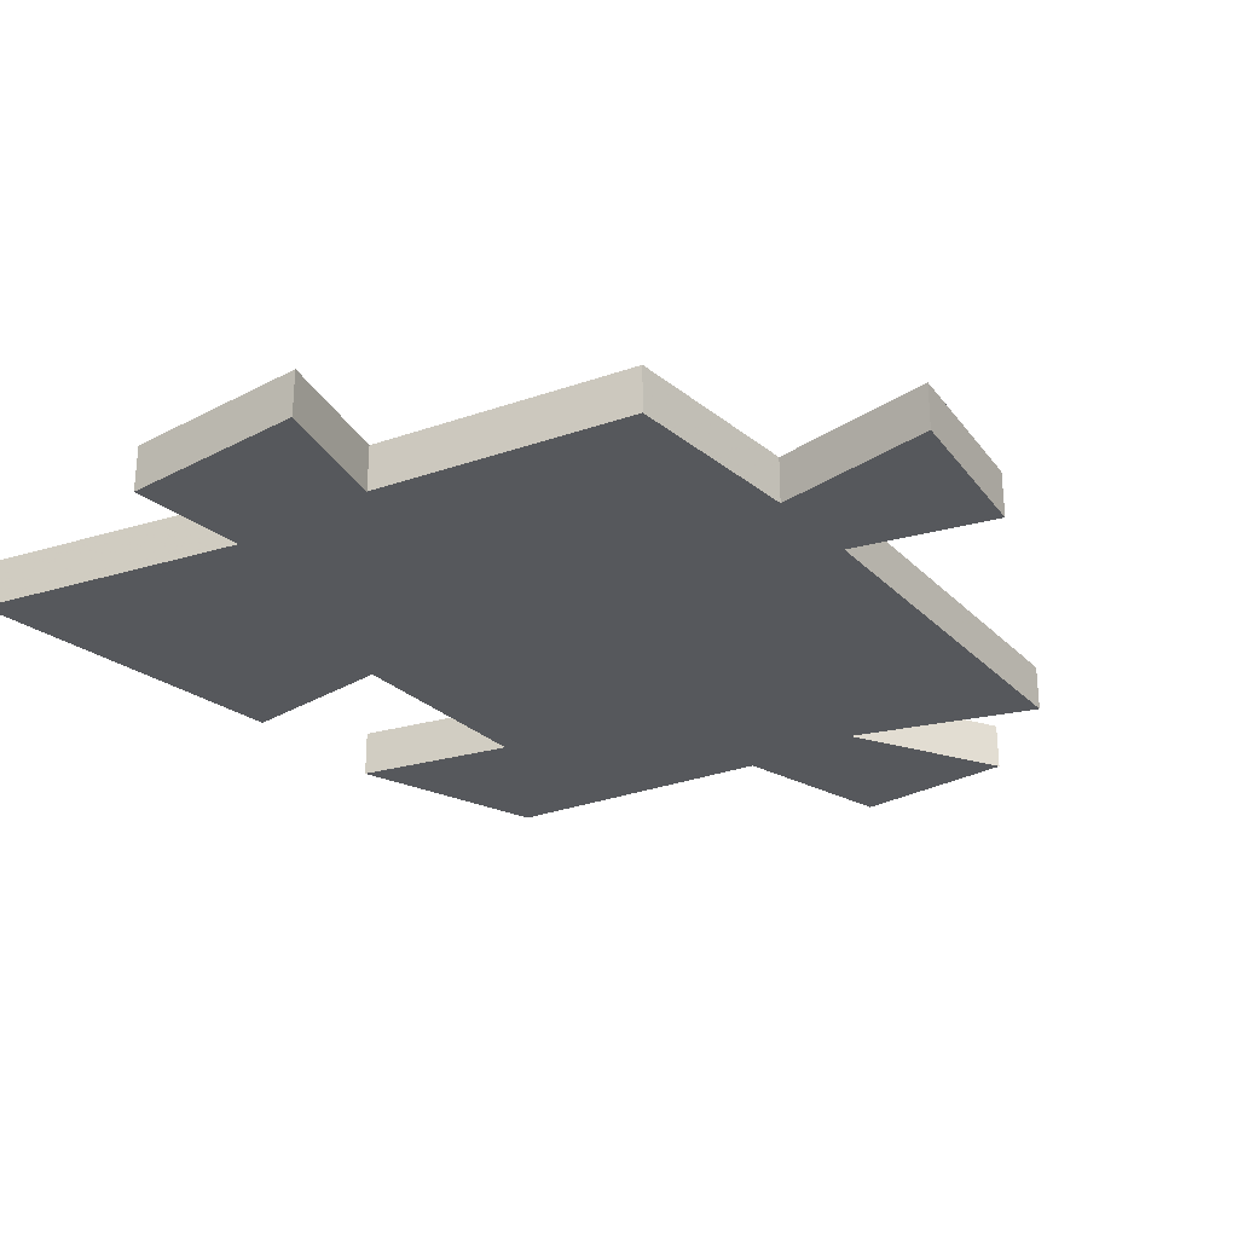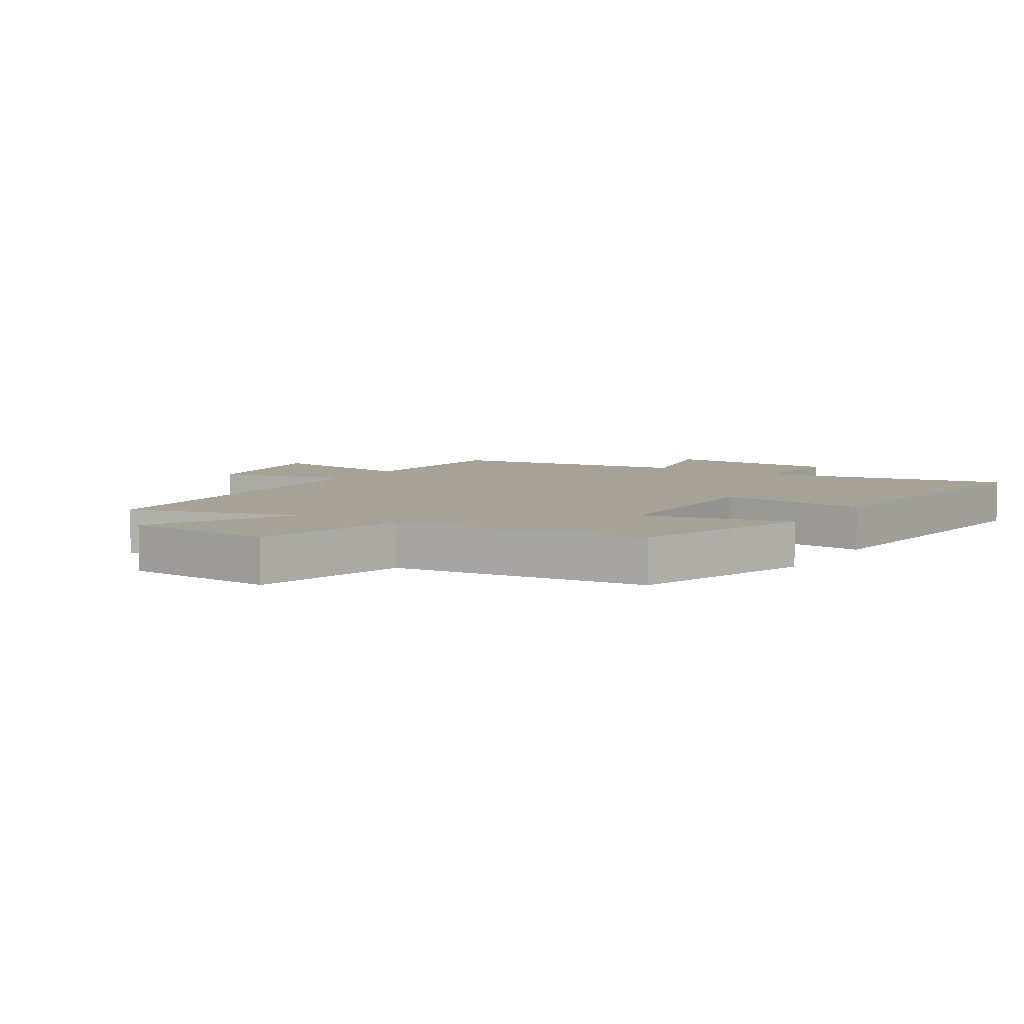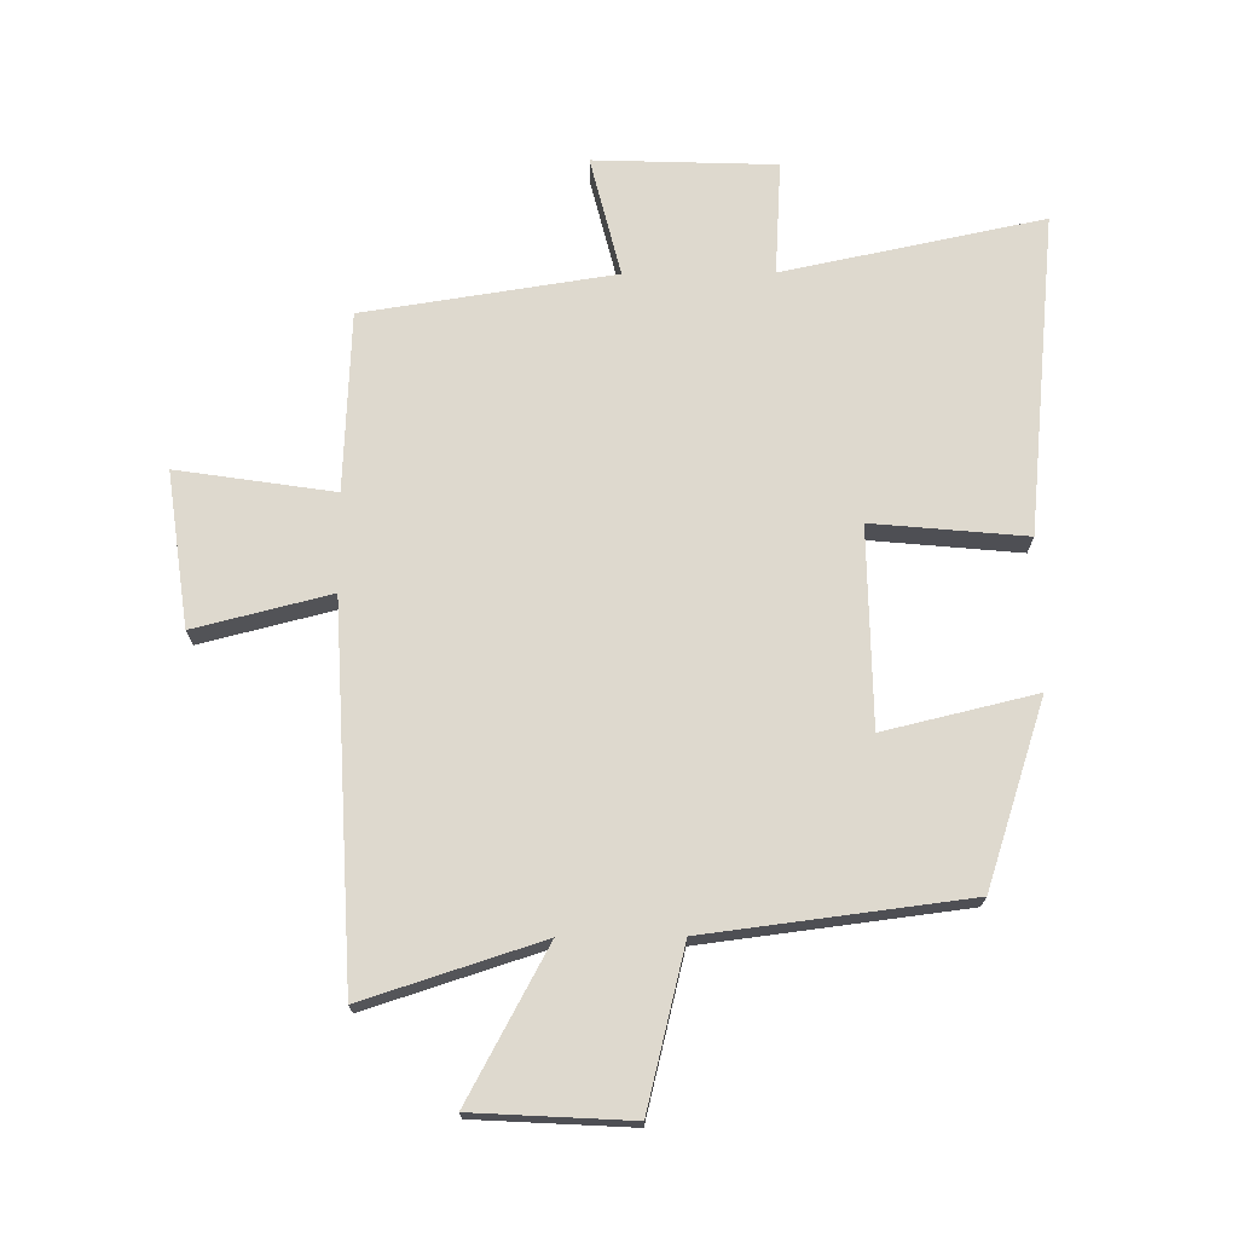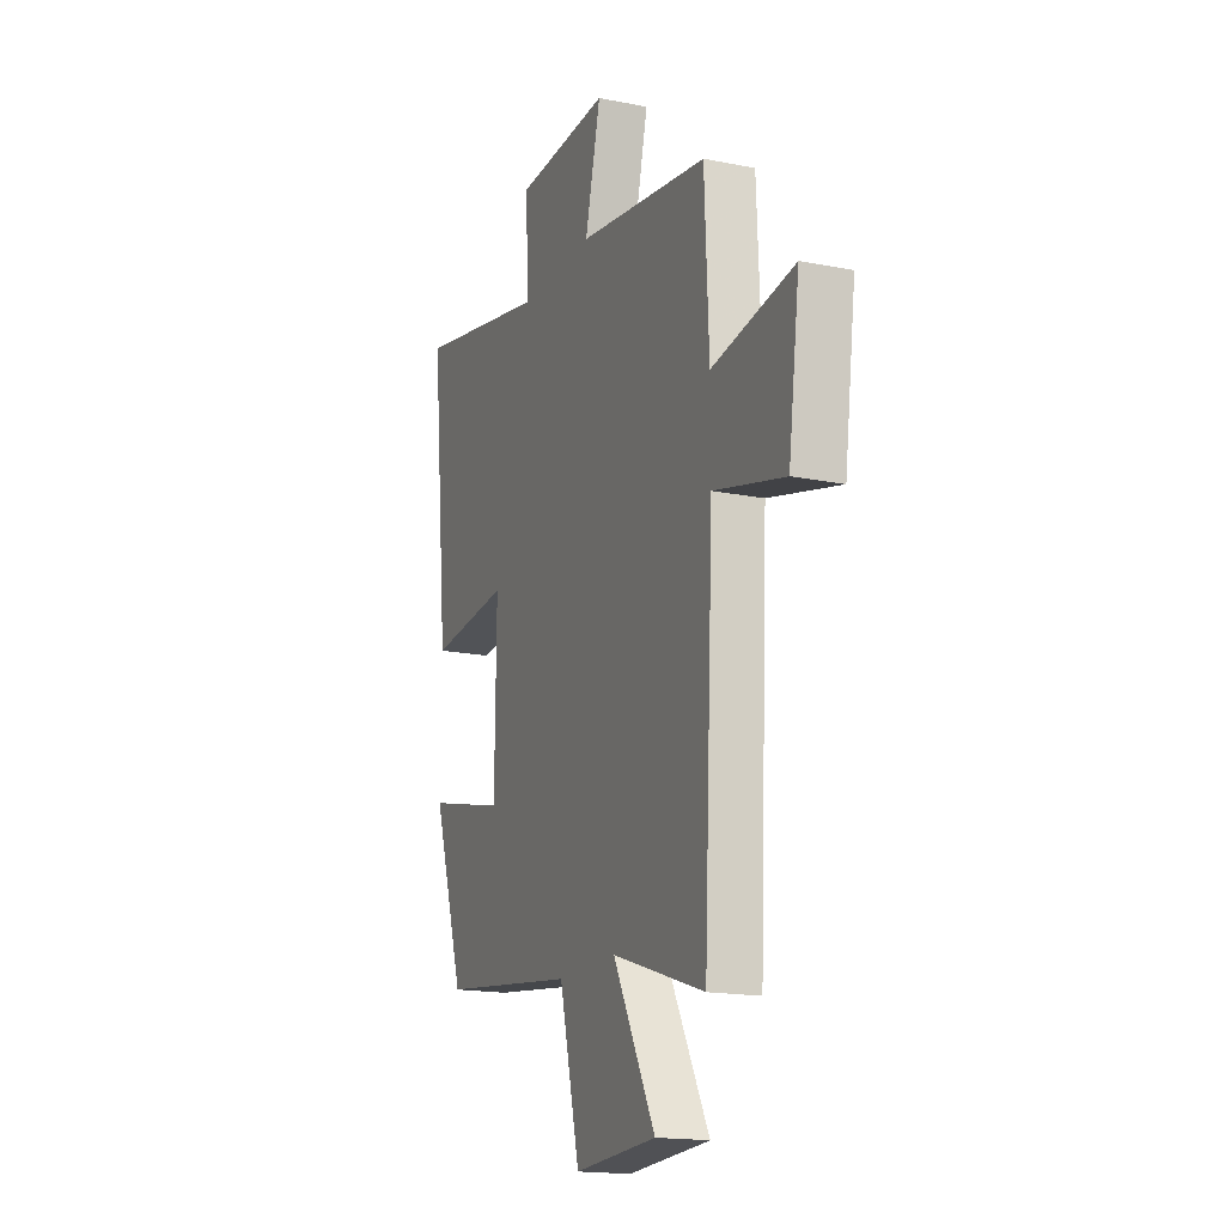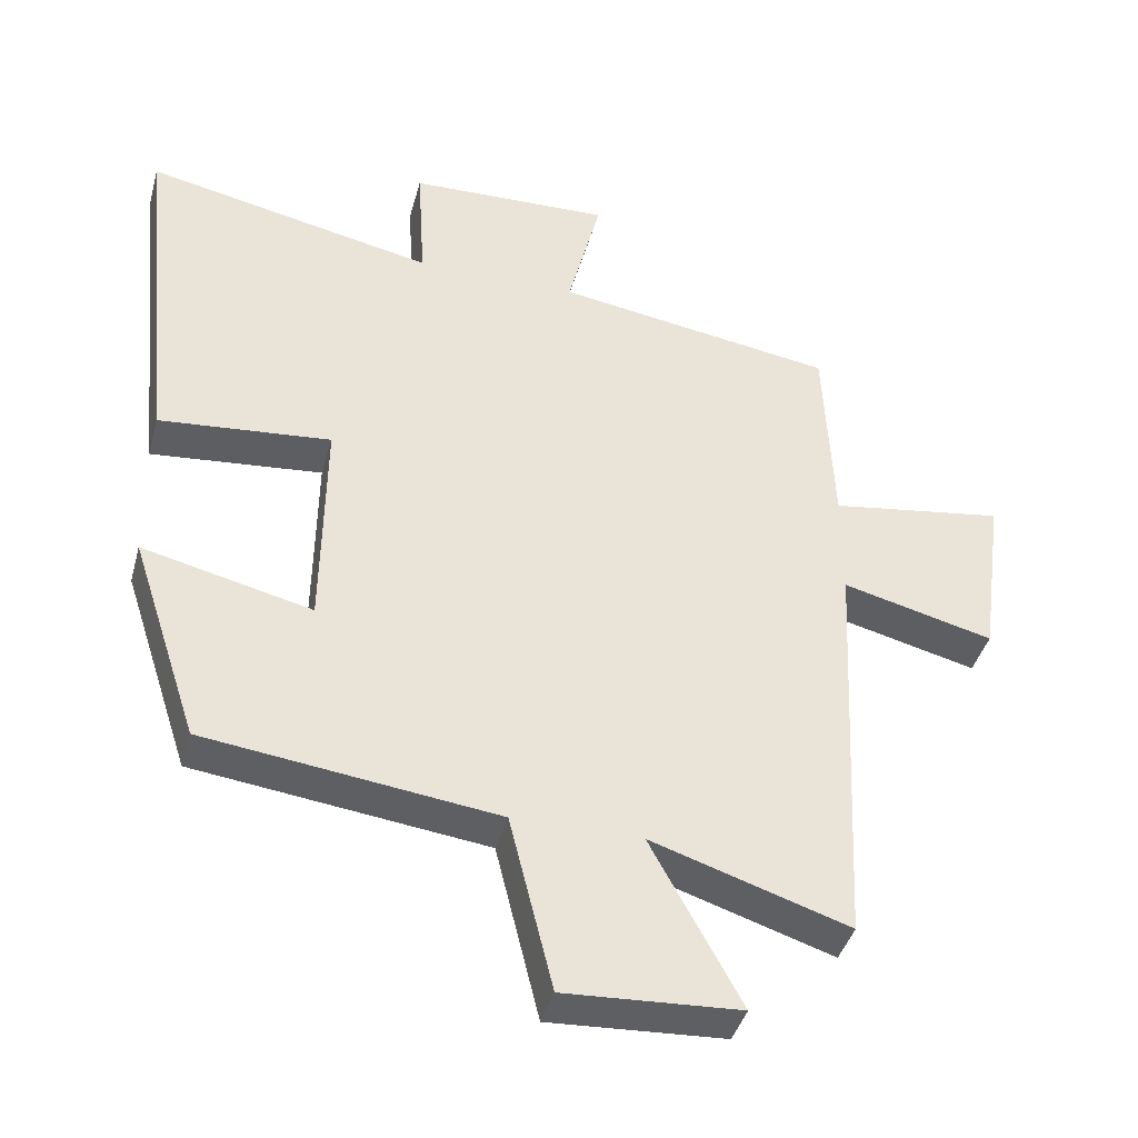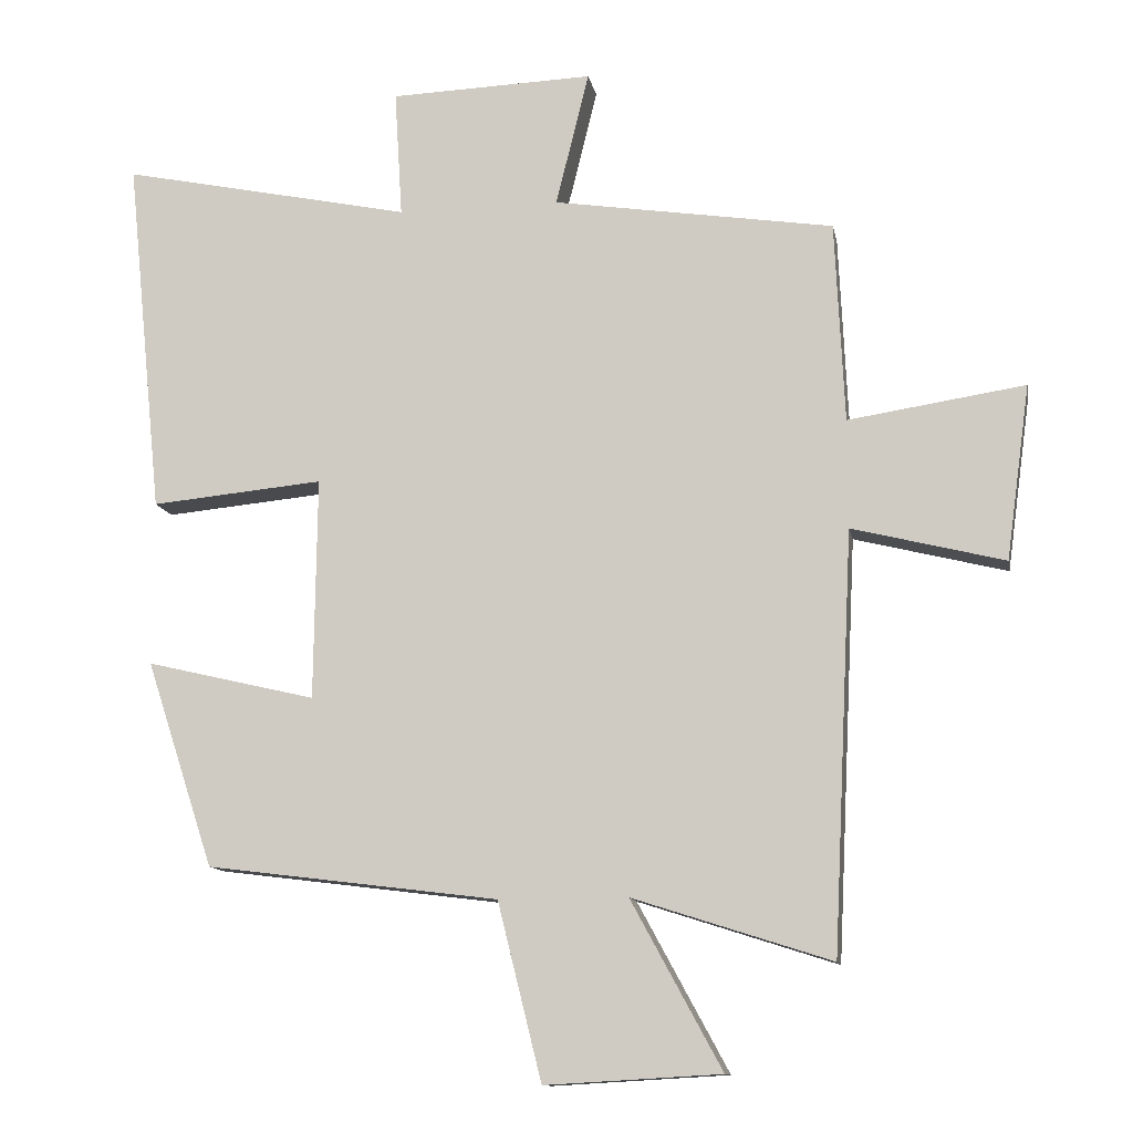
<metadata>
{"format":"obj","ext":"obj","renderer":"f3d","projection":"perspective","resolution":1024,"background":"white","views":[{"elev":-27.8,"azim":36.9,"up":"+Y"},{"elev":6.6,"azim":-147.3,"up":"+Y"},{"elev":71.6,"azim":179.5,"up":"+Y"},{"elev":-17.2,"azim":68.2,"up":"+Z"},{"elev":-41.1,"azim":-15.0,"up":"+Z"},{"elev":-12.0,"azim":10.4,"up":"+Z"}]}
</metadata>
<code>
v -0.552 0.07 0.586
v -0.14 0.07 0.5
v -0.151 0.07 0.68
v 0.137 0.07 0.69
v 0.09 0.07 0.5
v 0.487 0.07 0.439
v 0.5 0.07 0.155
v 0.749 0.07 0.193
v 0.715 0.07 -0.053
v 0.5 0.07 0.001
v 0.471 0.07 -0.59
v 0.191 0.07 -0.5
v 0.319 0.07 -0.736
v 0.071 0.07 -0.75
v 0.009 0.07 -0.5
v -0.404 0.07 -0.448
v -0.5 0.07 -0.156
v -0.26 0.07 -0.213
v -0.256 0.07 0.101
v -0.5 0.07 0.078
v -0.552 0 0.586
v -0.14 0 0.5
v -0.151 0 0.68
v 0.137 0 0.69
v 0.09 0 0.5
v 0.487 0 0.439
v 0.5 0 0.155
v 0.749 0 0.193
v 0.715 0 -0.053
v 0.5 0 0.001
v 0.471 0 -0.59
v 0.191 0 -0.5
v 0.319 0 -0.736
v 0.071 0 -0.75
v 0.009 0 -0.5
v -0.404 0 -0.448
v -0.5 0 -0.156
v -0.26 0 -0.213
v -0.256 0 0.101
v -0.5 0 0.078
f 19 20 1 2
f 18 19 2
f 15 16 17 18
f 15 18 2
f 12 13 14 15
f 12 15 2 3
f 10 11 12 3
f 7 8 9 10
f 5 6 7 10
f 5 10 3
f 3 4 5
f 22 21 40 39
f 22 39 38
f 38 37 36 35
f 22 38 35
f 35 34 33 32
f 23 22 35 32
f 23 32 31 30
f 30 29 28 27
f 30 27 26 25
f 23 30 25
f 25 24 23
f 1 21 22 2
f 2 22 23 3
f 3 23 24 4
f 4 24 25 5
f 5 25 26 6
f 6 26 27 7
f 7 27 28 8
f 8 28 29 9
f 9 29 30 10
f 10 30 31 11
f 11 31 32 12
f 12 32 33 13
f 13 33 34 14
f 14 34 35 15
f 15 35 36 16
f 16 36 37 17
f 17 37 38 18
f 18 38 39 19
f 19 39 40 20
f 20 40 21 1

</code>
